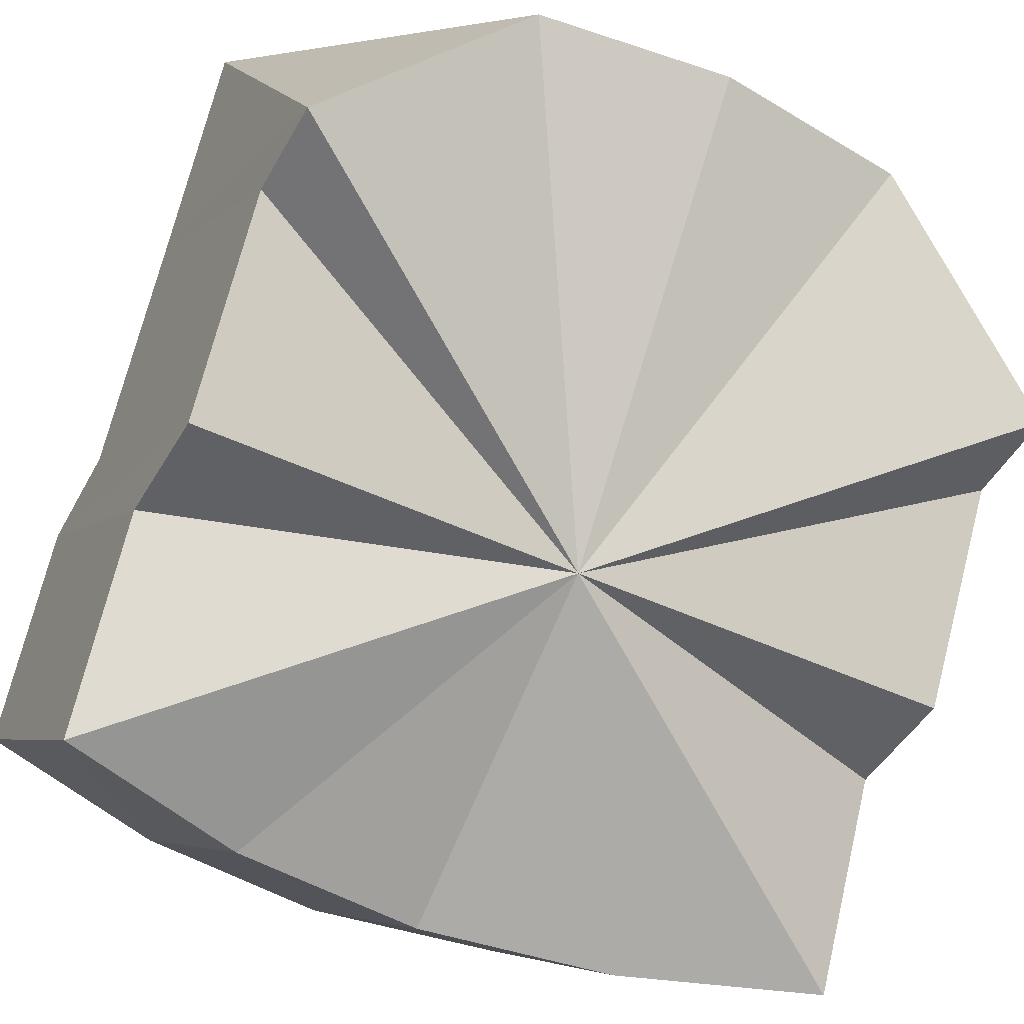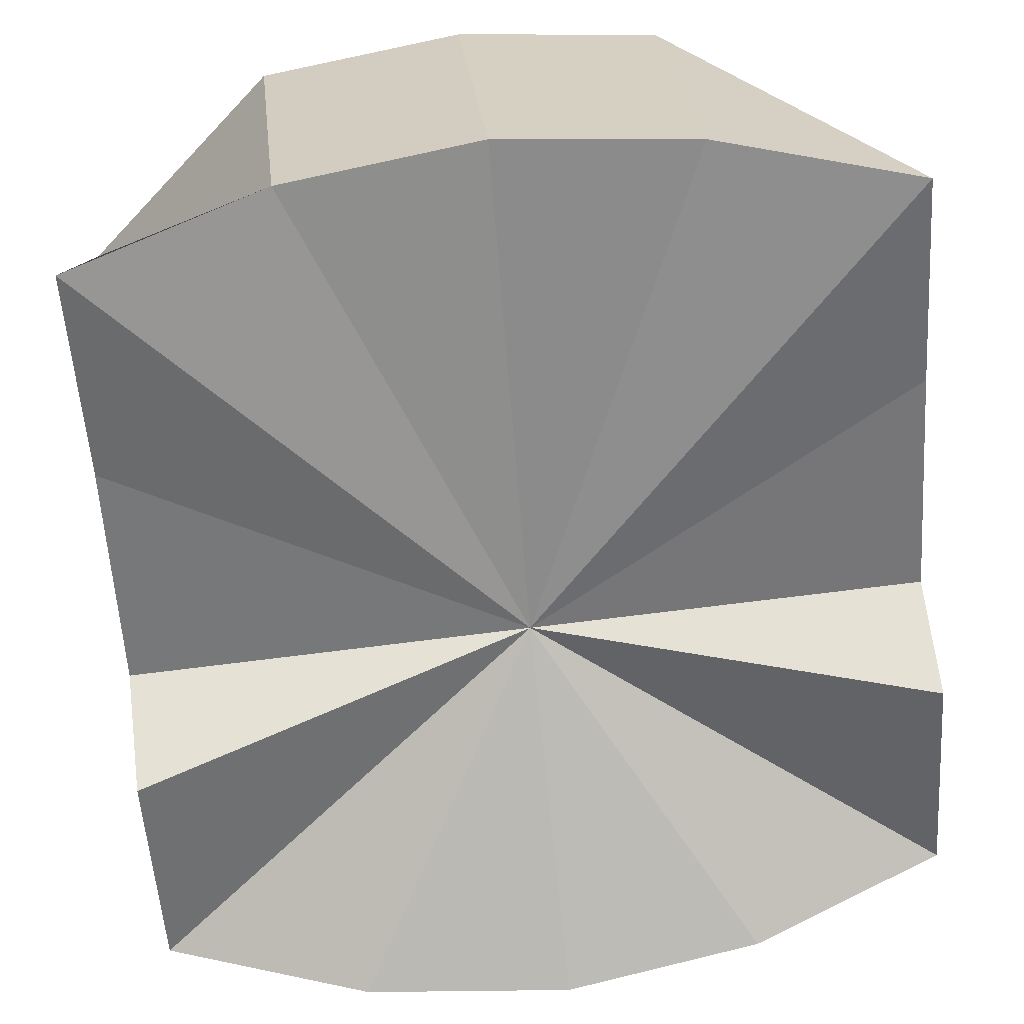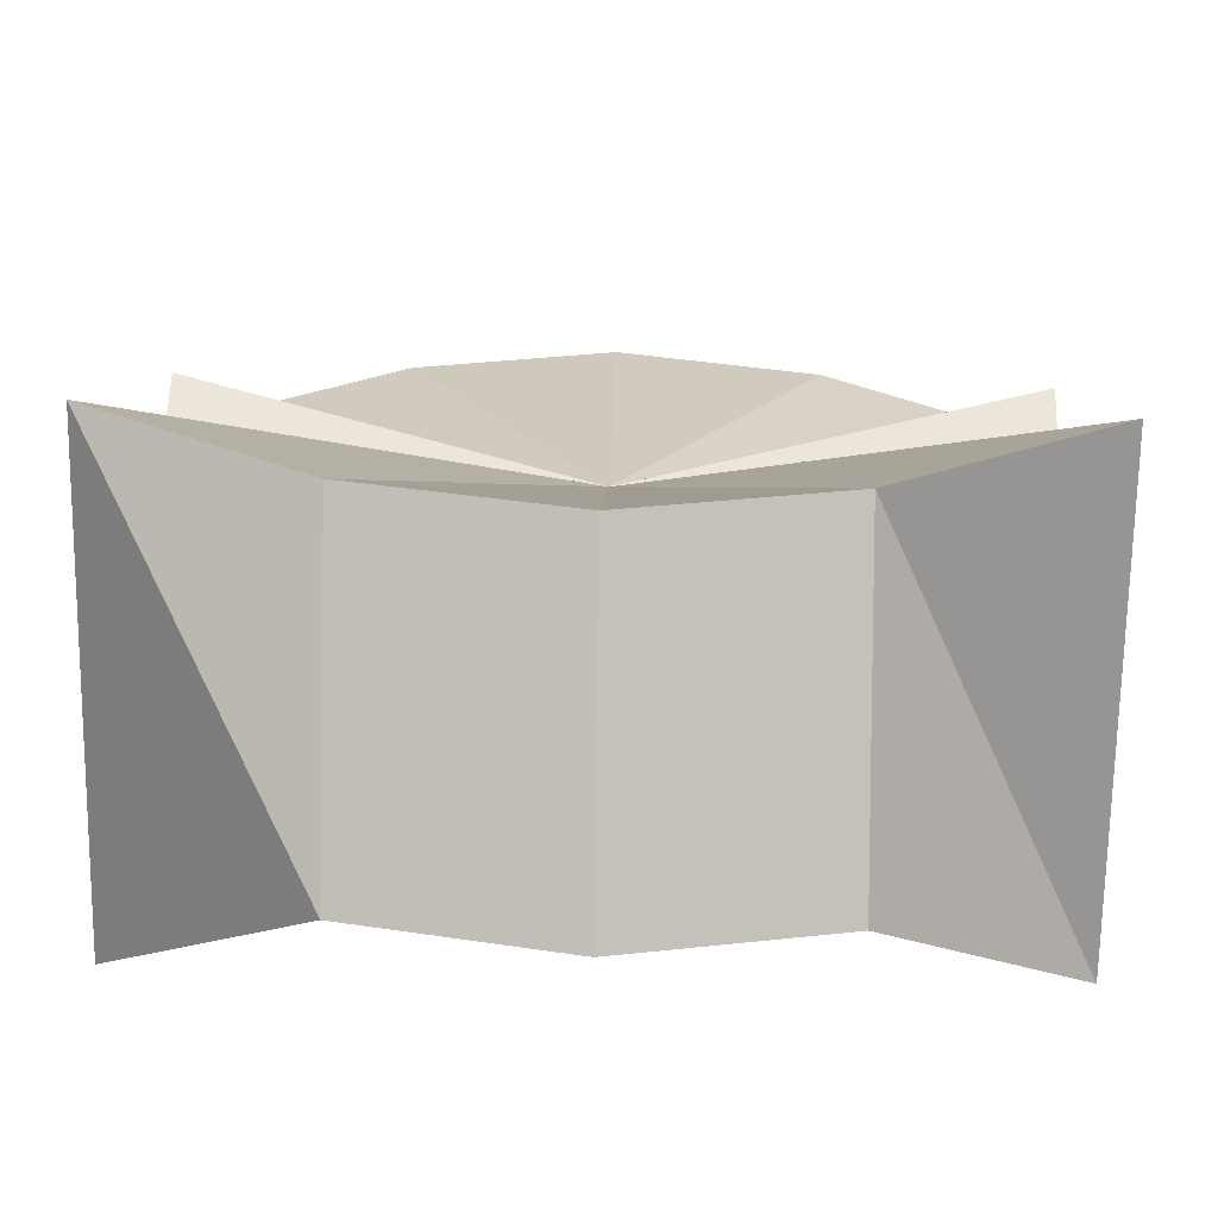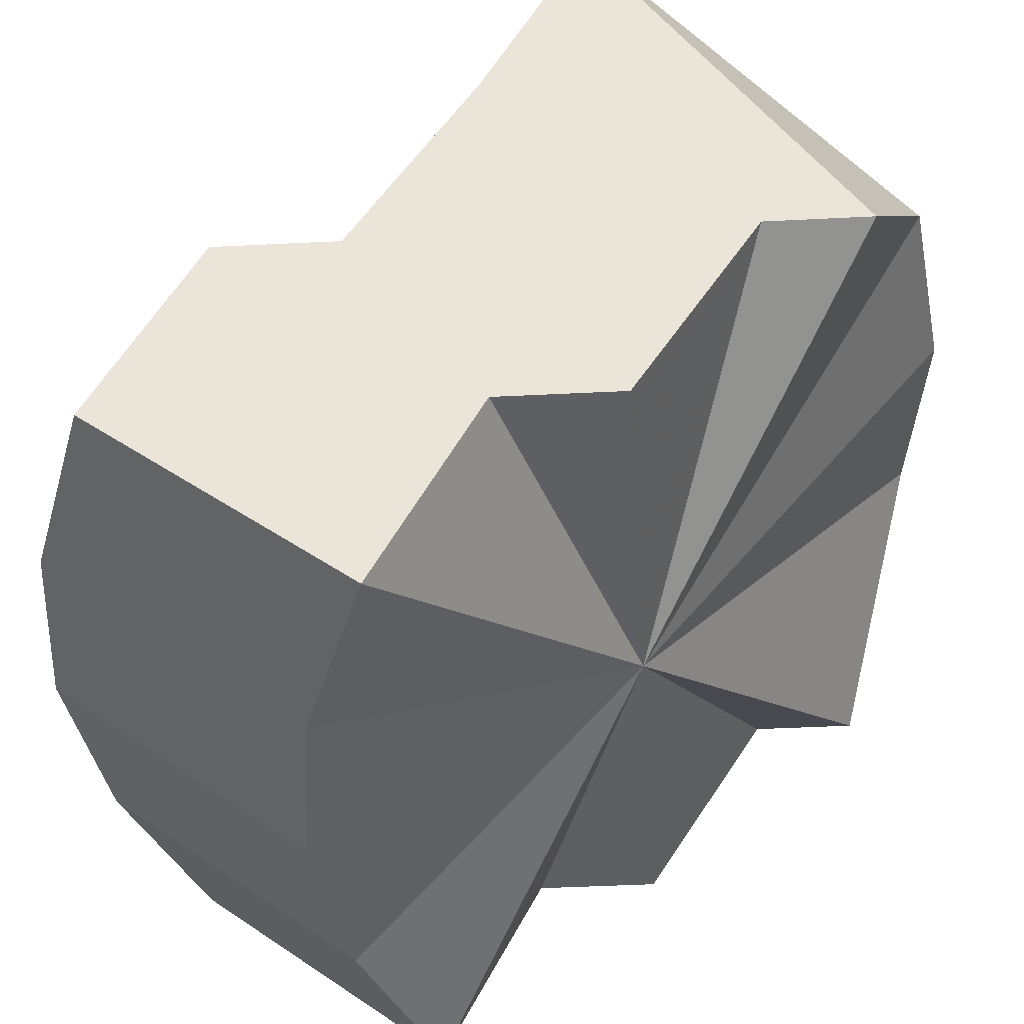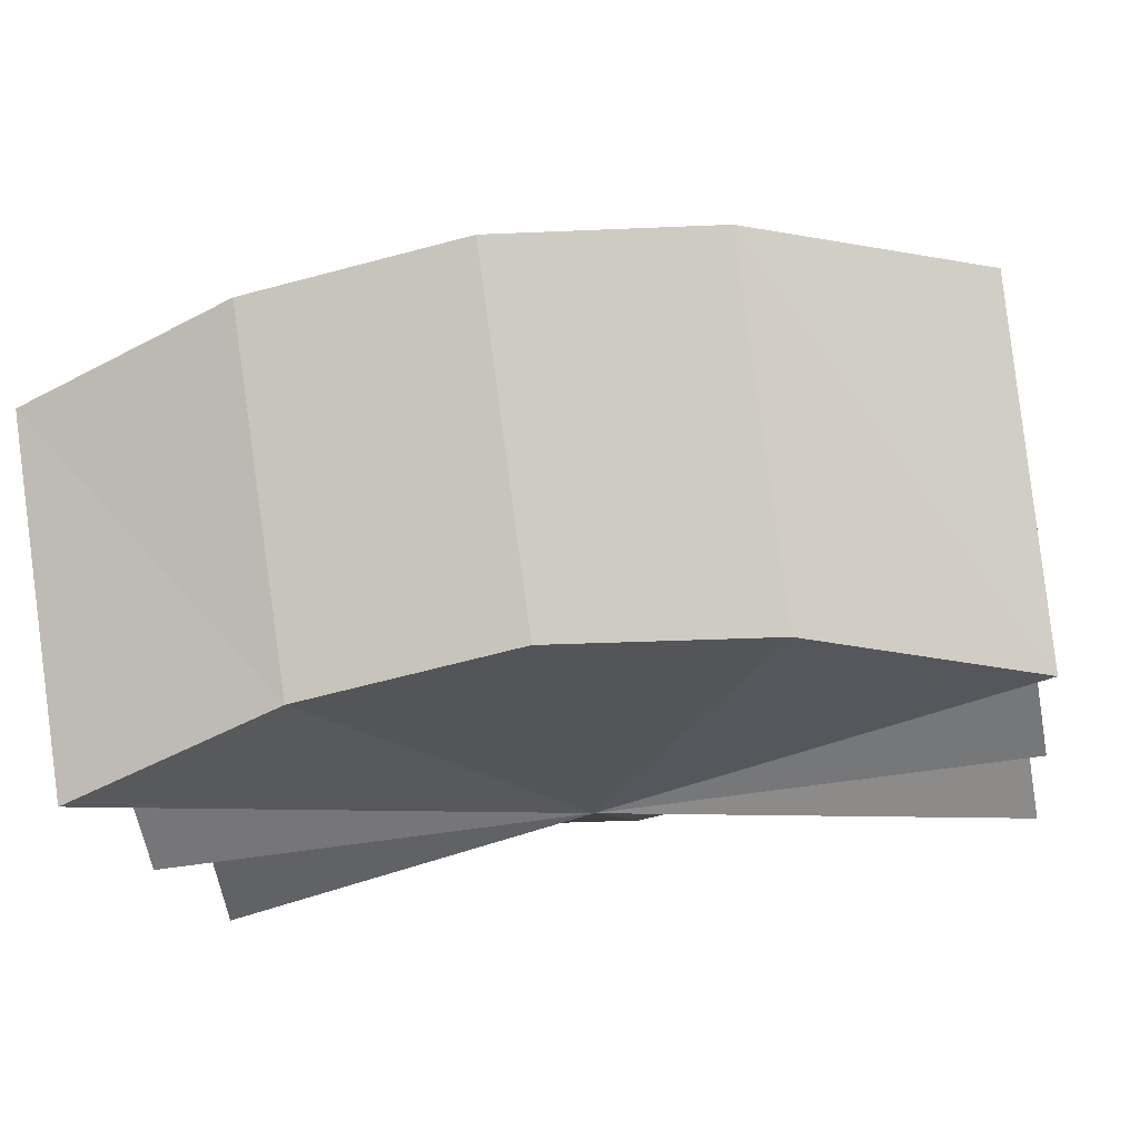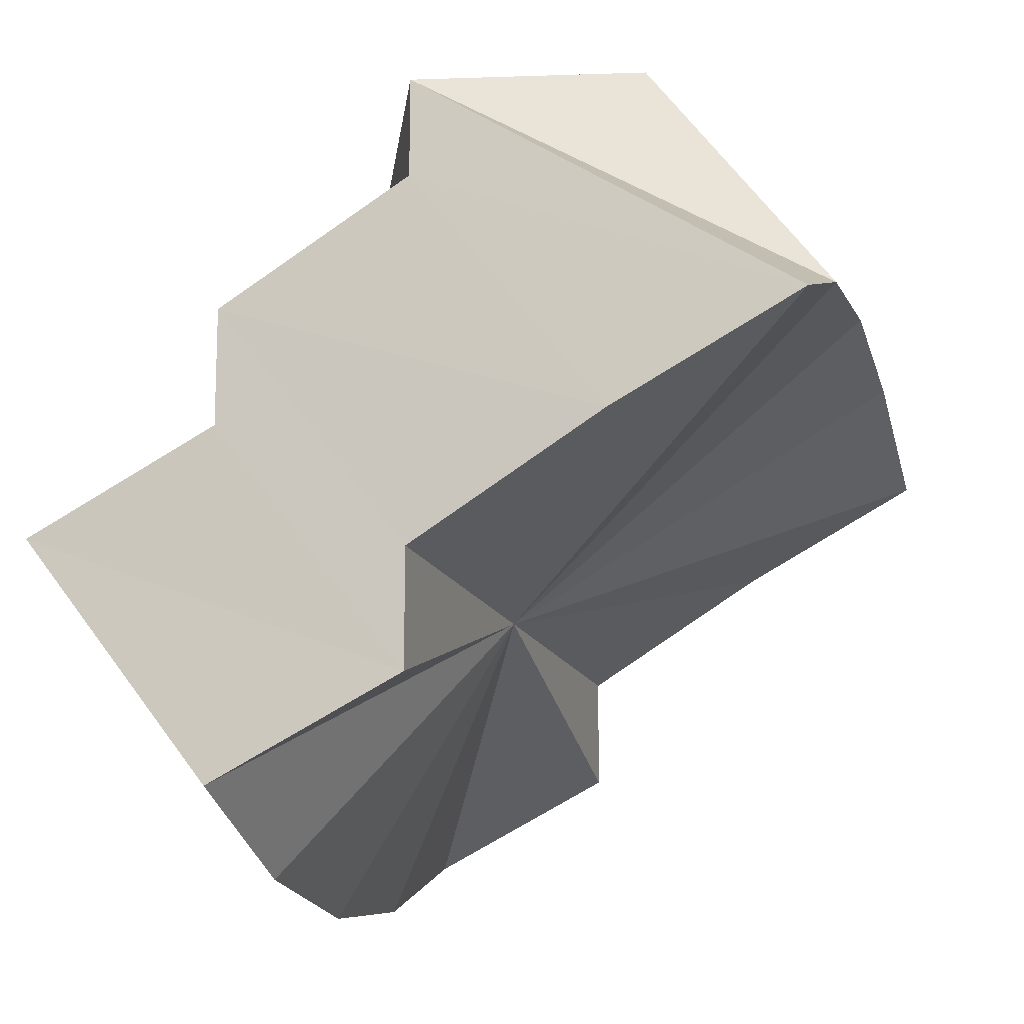
<metadata>
{"format":"obj","ext":"obj","renderer":"f3d","projection":"perspective","resolution":1024,"background":"white","views":[{"elev":-46.2,"azim":-28.2,"up":"+Y"},{"elev":64.8,"azim":172.7,"up":"+Y"},{"elev":55.0,"azim":1.2,"up":"+Y"},{"elev":-39.6,"azim":-86.3,"up":"+Y"},{"elev":-57.0,"azim":-170.8,"up":"+Y"},{"elev":-14.1,"azim":105.4,"up":"+Z"}]}
</metadata>
<code>
o 2658
v 2227 1870 12.85
v 2227 1870 12.85
v 2227 1870 12.84
v 2227 1870 12.86
v 2227 1870 12.85
v 2227 1870 12.84
v 2227 1870 12.85
v 2227 1870 12.84
v 2227 1870 12.85
v 2227 1870 12.85
v 2227 1870 12.85
v 2227 1870 12.86
v 2227 1870 12.87
v 2227 1870 12.85
v 2227 1870 12.86
v 2227 1870 12.85
v 2227 1870 12.86
v 2227 1870 12.87
v 2227 1870 12.86
v 2227 1870 12.87
v 2227 1870 12.85
v 2227 1870 12.87
v 2227 1870 12.85
v 2227 1870 12.85
v 2227 1870 12.86
v 2227 1870 12.85
v 2227 1870 12.87
v 2227 1870 12.85
v 2227 1870 12.84
v 2227 1870 12.86
v 2227 1870 12.85
v 2227 1870 12.84
v 2227 1870 12.85
v 2227 1870 12.83
v 2227 1870 12.85
v 2227 1870 12.84
v 2227 1870 12.83
v 2227 1870 12.83
v 2227 1870 12.83
v 2227 1870 12.84
v 2227 1870 12.83
v 2227 1870 12.83
v 2227 1870 12.84
v 2227 1870 12.83
v 2227 1870 12.83
v 2227 1870 12.84
v 2227 1870 12.83
v 2227 1870 12.84
v 2227 1870 12.83
v 2227 1870 12.84
v 2227 1870 12.87
v 2227 1870 12.87
v 2227 1870 12.87
v 2227 1870 12.87
v 2227 1870 12.86
v 2227 1870 12.85
v 2227 1870 12.85
v 2227 1870 12.85
v 2227 1870 12.85
v 2227 1870 12.84
v 2227 1870 12.86
v 2227 1870 12.84
v 2227 1870 12.87
v 2227 1870 12.87
v 2227 1870 12.86
v 2227 1870 12.87
v 2227 1870 12.86
v 2227 1870 12.87
v 2227 1870 12.86
v 2227 1870 12.84
v 2227 1870 12.84
v 2227 1870 12.84
v 2227 1870 12.85
v 2227 1870 12.83
v 2227 1870 12.85
v 2227 1870 12.83
v 2227 1870 12.86
v 2227 1870 12.83
v 2227 1870 12.86
v 2227 1870 12.83
v 2227 1870 12.86
v 2227 1870 12.83
v 2227 1870 12.85
v 2227 1870 12.84
v 2227 1870 12.85
v 2227 1870 12.84
f 1 2 3
f 4 1 5
f 6 7 8
f 9 10 6
f 11 12 9
f 13 12 14
f 15 13 11
f 16 12 13
f 17 18 15
f 19 20 17
f 21 22 19
f 16 23 24
f 16 24 25
f 26 27 21
f 27 22 28
f 16 22 27
f 29 30 26
f 30 27 31
f 16 27 30
f 32 33 29
f 34 35 32
f 36 35 37
f 38 36 34
f 16 35 36
f 39 40 38
f 40 36 41
f 16 36 40
f 42 43 39
f 43 40 44
f 16 40 43
f 45 46 42
f 46 43 47
f 16 43 46
f 8 48 45
f 16 46 48
f 48 46 49
f 7 48 50
f 16 48 7
f 16 51 52
f 16 52 53
f 16 53 54
f 16 55 56
f 16 56 57
f 58 59 60
f 59 61 62
f 63 64 65
f 64 66 67
f 66 68 69
f 70 71 72
f 70 73 71
f 70 72 74
f 70 75 73
f 70 74 76
f 70 77 75
f 70 76 78
f 70 79 77
f 70 78 80
f 70 81 79
f 70 80 82
f 70 83 81
f 70 82 84
f 70 85 83
f 70 84 86
f 70 86 85

</code>
